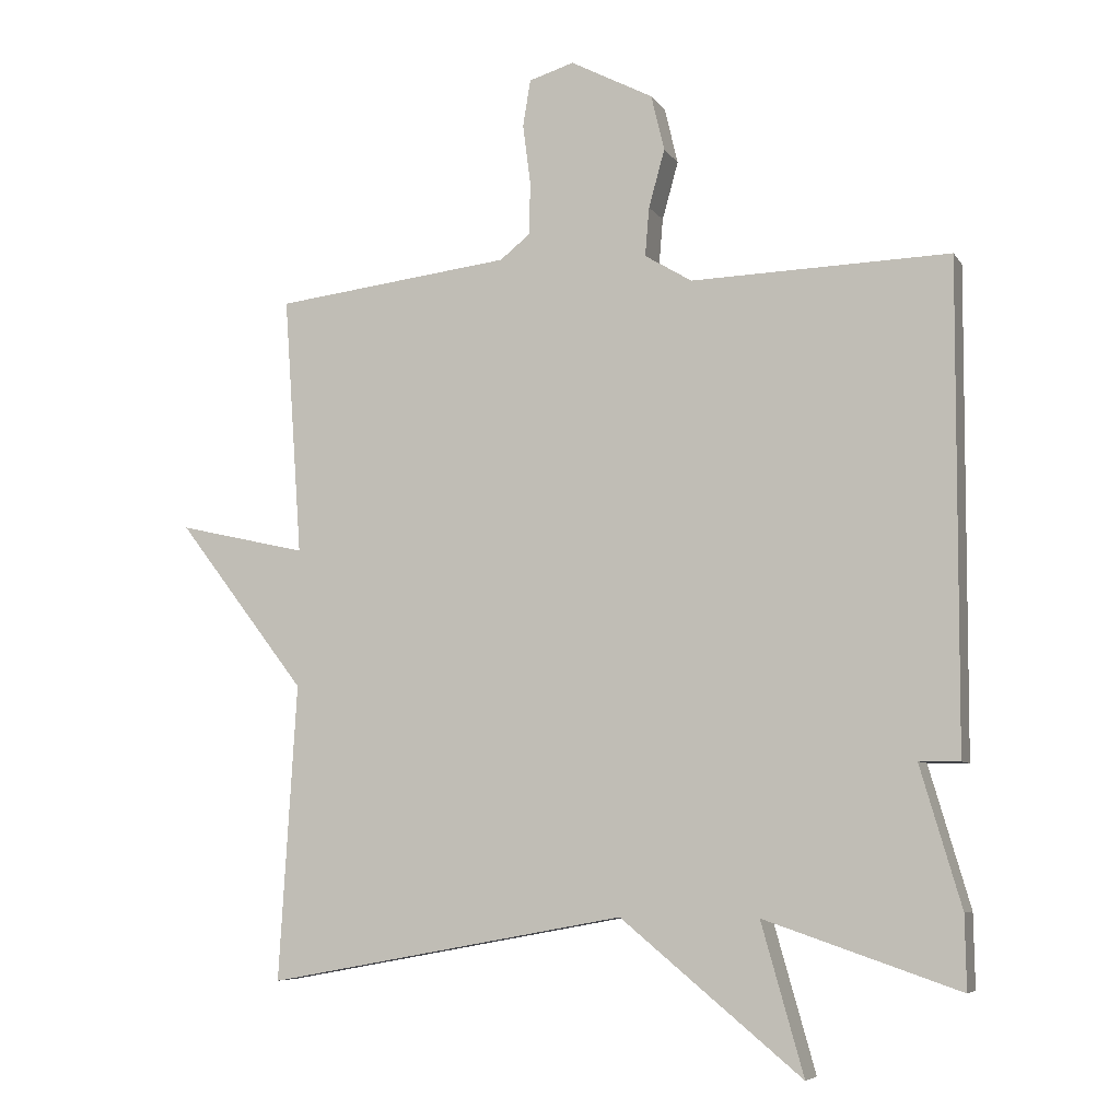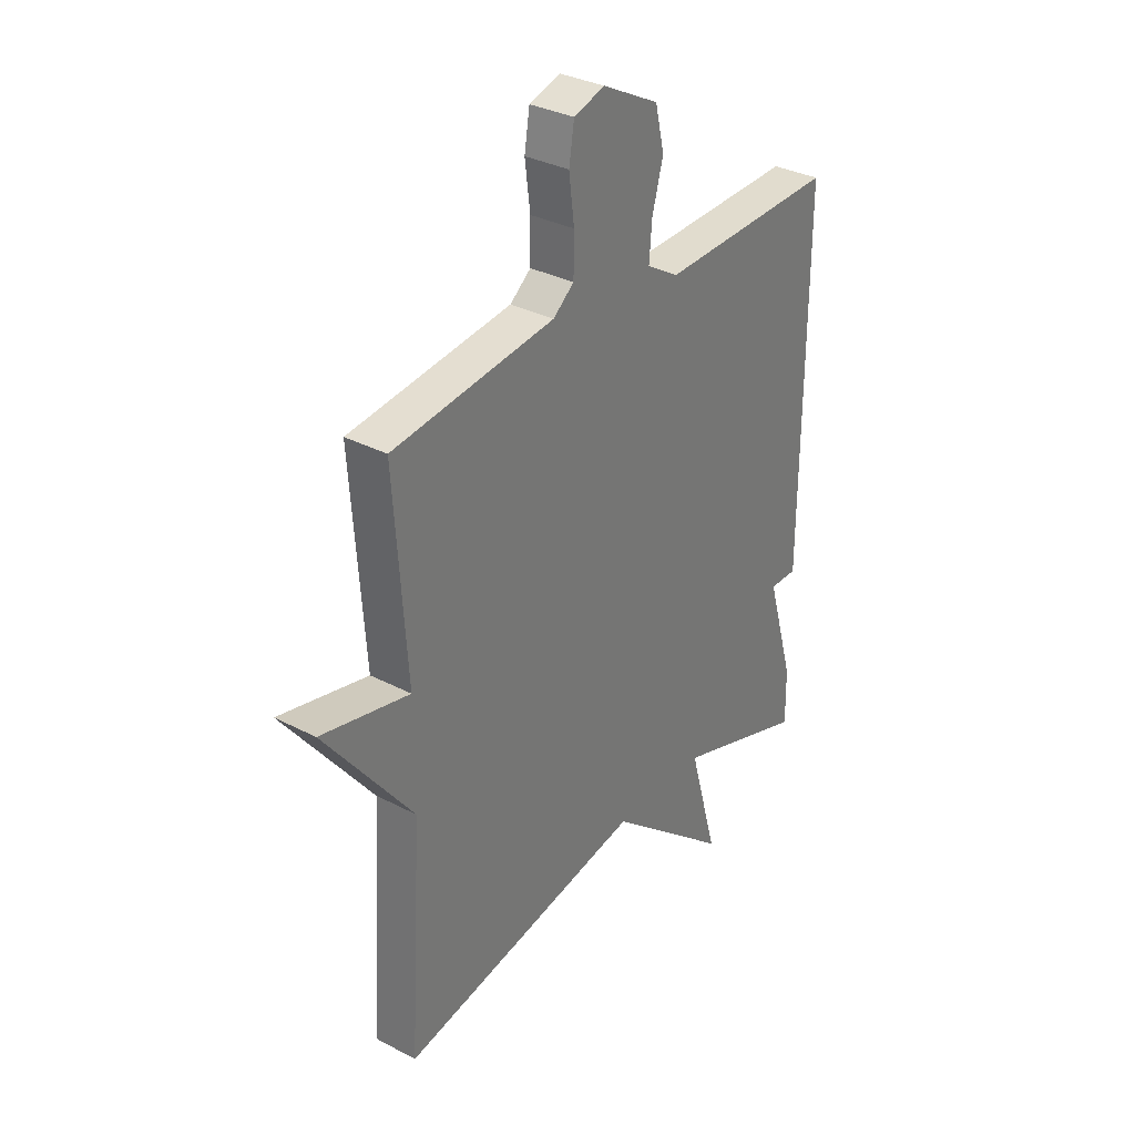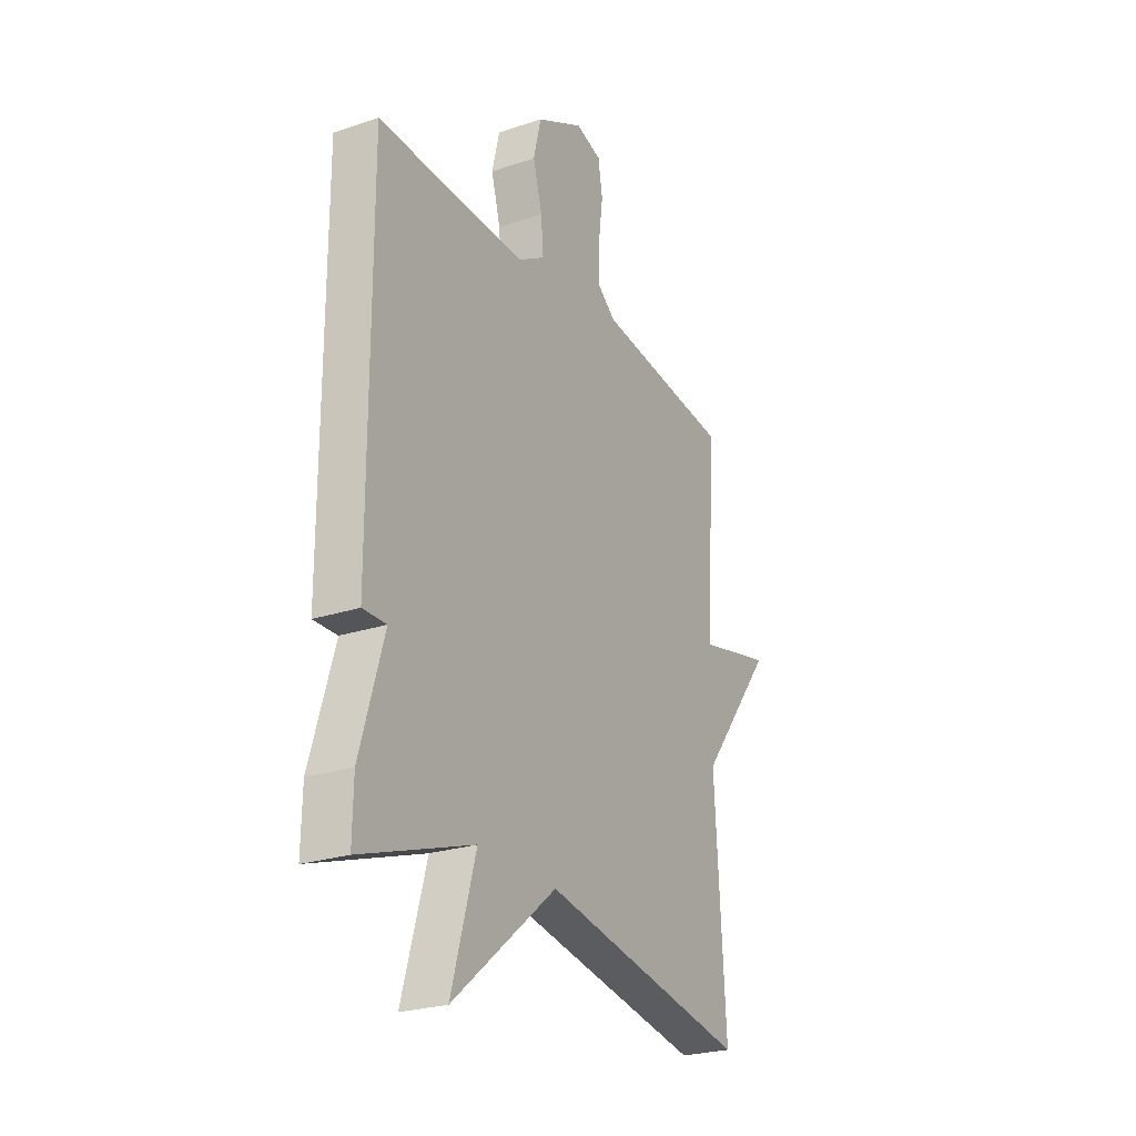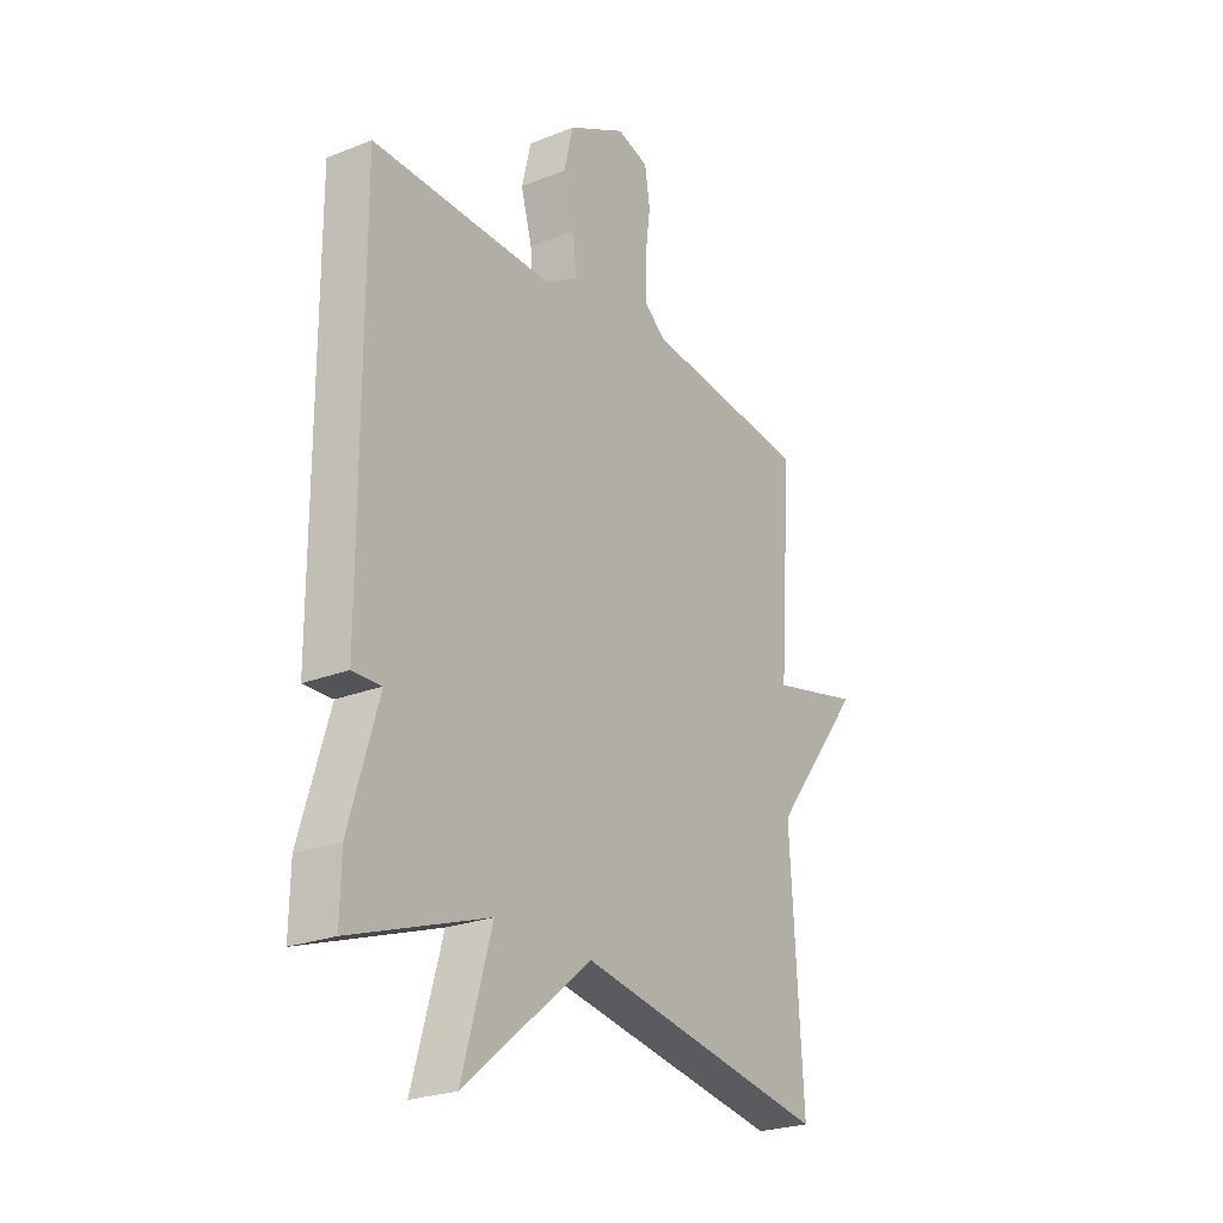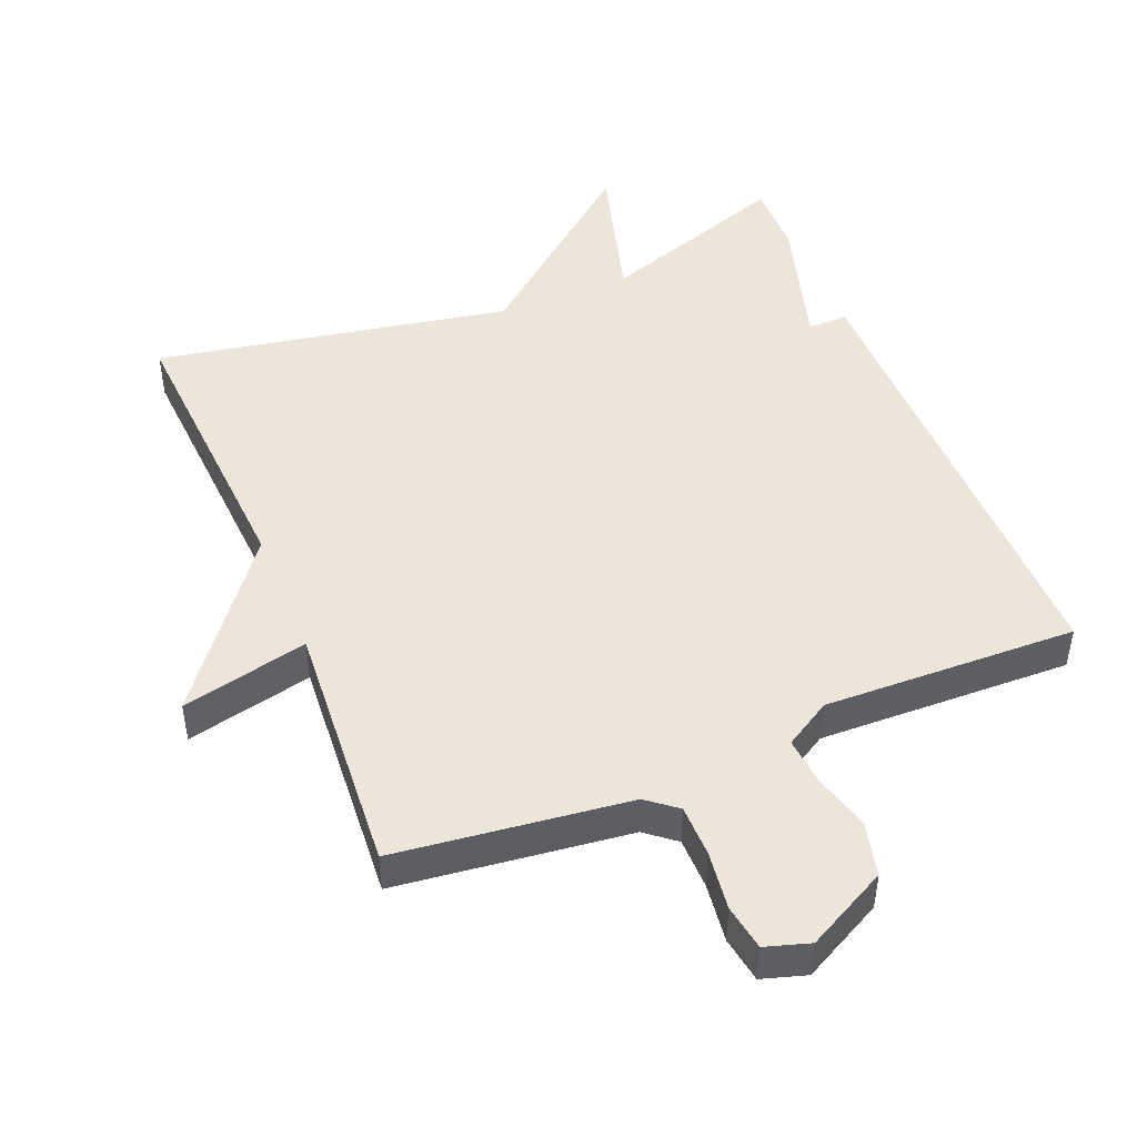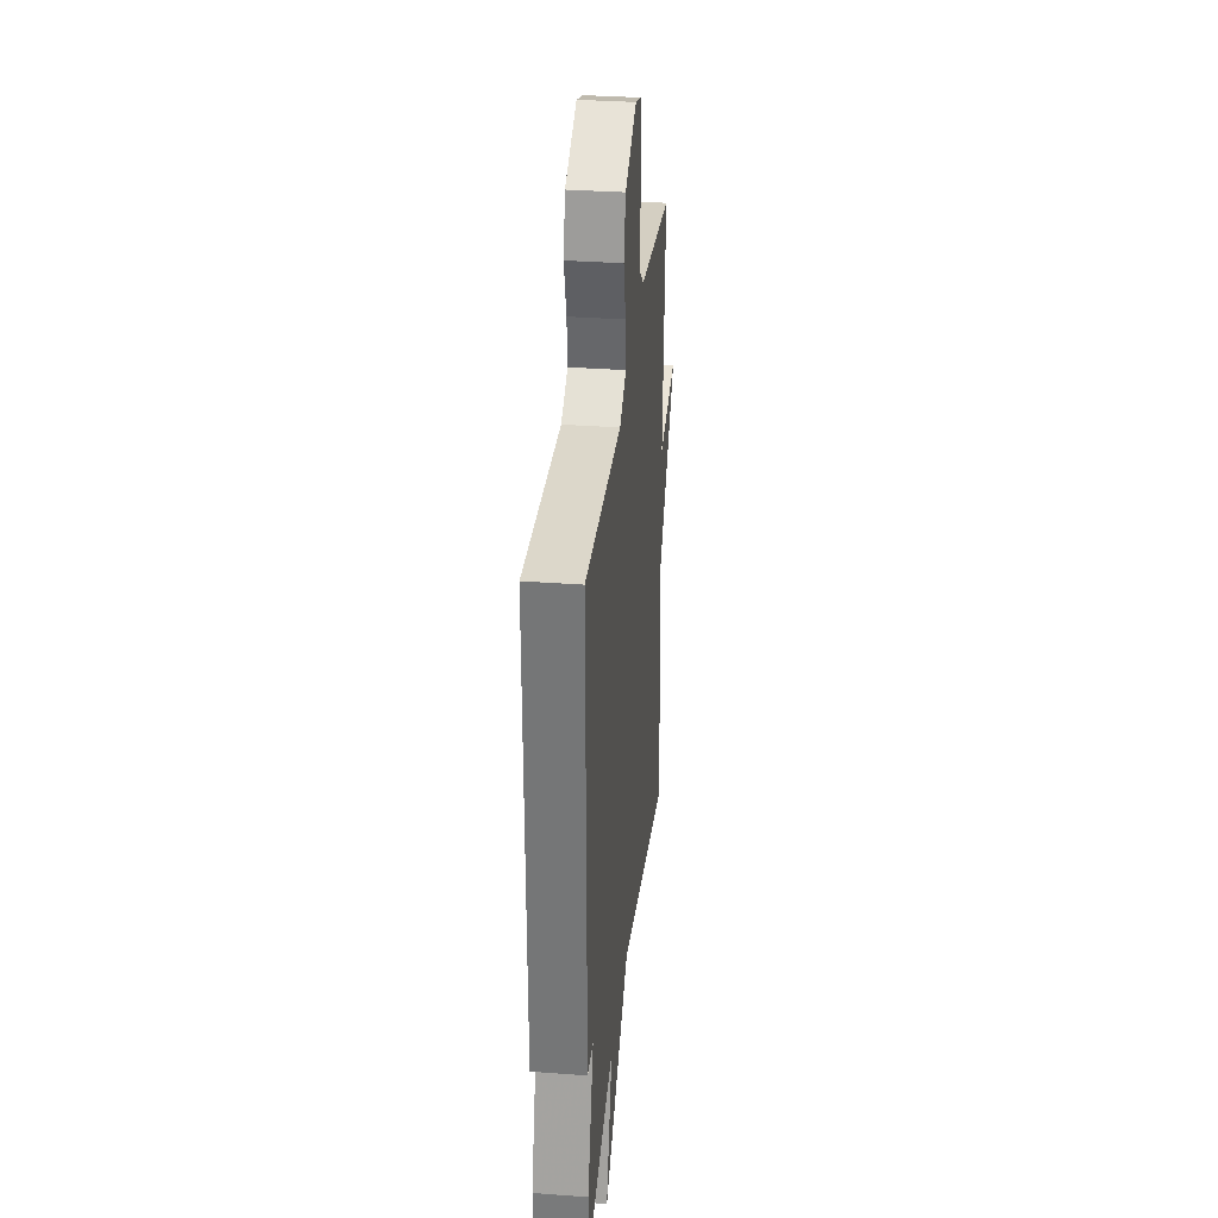
<metadata>
{"format":"obj","ext":"obj","renderer":"f3d","projection":"perspective","resolution":1024,"background":"white","views":[{"elev":-6.6,"azim":18.6,"up":"+Z"},{"elev":32.9,"azim":-54.1,"up":"+Z"},{"elev":-25.0,"azim":118.4,"up":"+Z"},{"elev":-24.2,"azim":123.3,"up":"+Z"},{"elev":47.2,"azim":-22.2,"up":"+Y"},{"elev":32.3,"azim":96.0,"up":"+Z"}]}
</metadata>
<code>
v -0.5 0.07 0.5
v -0.159 0.07 0.541
v -0.115 0.07 0.576
v -0.114 0.07 0.652
v -0.125 0.07 0.738
v -0.114 0.07 0.805
v -0.049 0.07 0.825
v 0.07 0.07 0.763
v 0.089 0.07 0.683
v 0.066 0.07 0.6
v 0.06 0.07 0.53
v 0.128 0.07 0.489
v 0.5 0.07 0.5
v 0.498 0.07 -0.194
v 0.439 0.07 -0.193
v 0.498 0.07 -0.394
v 0.5 0.07 -0.5
v 0.219 0.07 -0.404
v 0.28 0.07 -0.62
v 0.019 0.07 -0.404
v -0.5 0.07 -0.5
v -0.474 0.07 -0.073
v -0.66 0.07 0.169
v -0.474 0.07 0.127
v -0.5 0 0.5
v -0.159 0 0.541
v -0.115 0 0.576
v -0.114 0 0.652
v -0.125 0 0.738
v -0.114 0 0.805
v -0.049 0 0.825
v 0.07 0 0.763
v 0.089 0 0.683
v 0.066 0 0.6
v 0.06 0 0.53
v 0.128 0 0.489
v 0.5 0 0.5
v 0.498 0 -0.194
v 0.439 0 -0.193
v 0.498 0 -0.394
v 0.5 0 -0.5
v 0.219 0 -0.404
v 0.28 0 -0.62
v 0.019 0 -0.404
v -0.5 0 -0.5
v -0.474 0 -0.073
v -0.66 0 0.169
v -0.474 0 0.127
f 22 23 24
f 20 21 22
f 20 22 24
f 24 1 2
f 20 24 2
f 19 20 2
f 18 19 2
f 18 2 3
f 17 18 3
f 16 17 3
f 15 16 3
f 12 13 14 15
f 11 12 15 3
f 8 9 10
f 7 8 10
f 6 7 10
f 5 6 10
f 4 5 10
f 3 4 10 11
f 48 47 46
f 46 45 44
f 48 46 44
f 26 25 48
f 26 48 44
f 26 44 43
f 26 43 42
f 27 26 42
f 27 42 41
f 27 41 40
f 27 40 39
f 39 38 37 36
f 27 39 36 35
f 34 33 32
f 34 32 31
f 34 31 30
f 34 30 29
f 34 29 28
f 35 34 28 27
f 1 25 26 2
f 2 26 27 3
f 3 27 28 4
f 4 28 29 5
f 5 29 30 6
f 6 30 31 7
f 7 31 32 8
f 8 32 33 9
f 9 33 34 10
f 10 34 35 11
f 11 35 36 12
f 12 36 37 13
f 13 37 38 14
f 14 38 39 15
f 15 39 40 16
f 16 40 41 17
f 17 41 42 18
f 18 42 43 19
f 19 43 44 20
f 20 44 45 21
f 21 45 46 22
f 22 46 47 23
f 23 47 48 24
f 24 48 25 1

</code>
